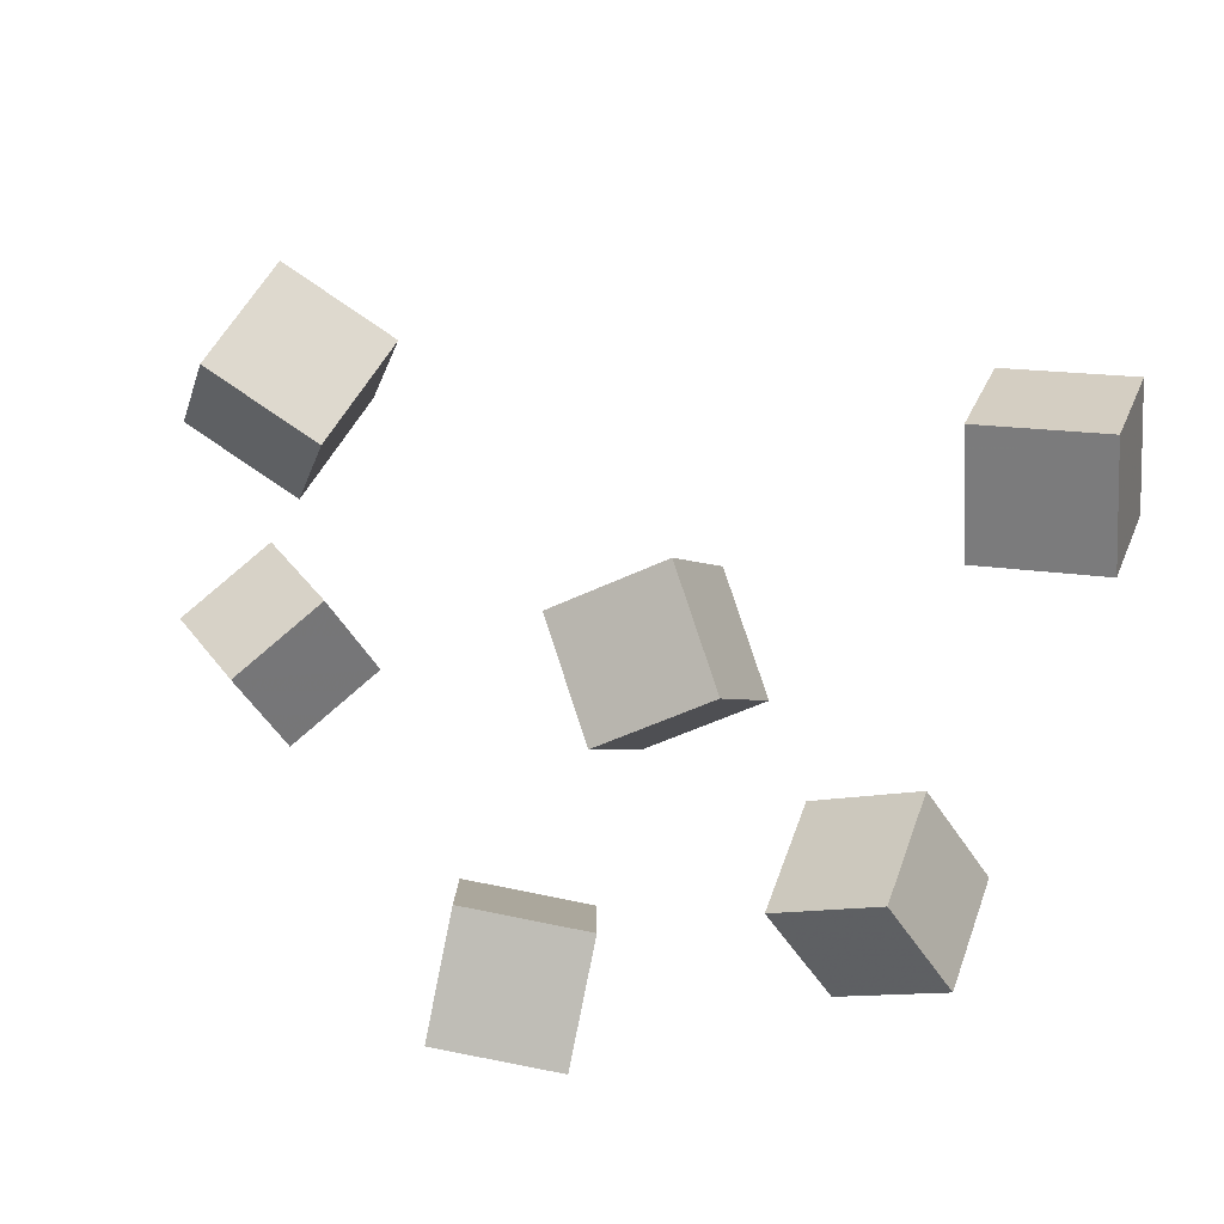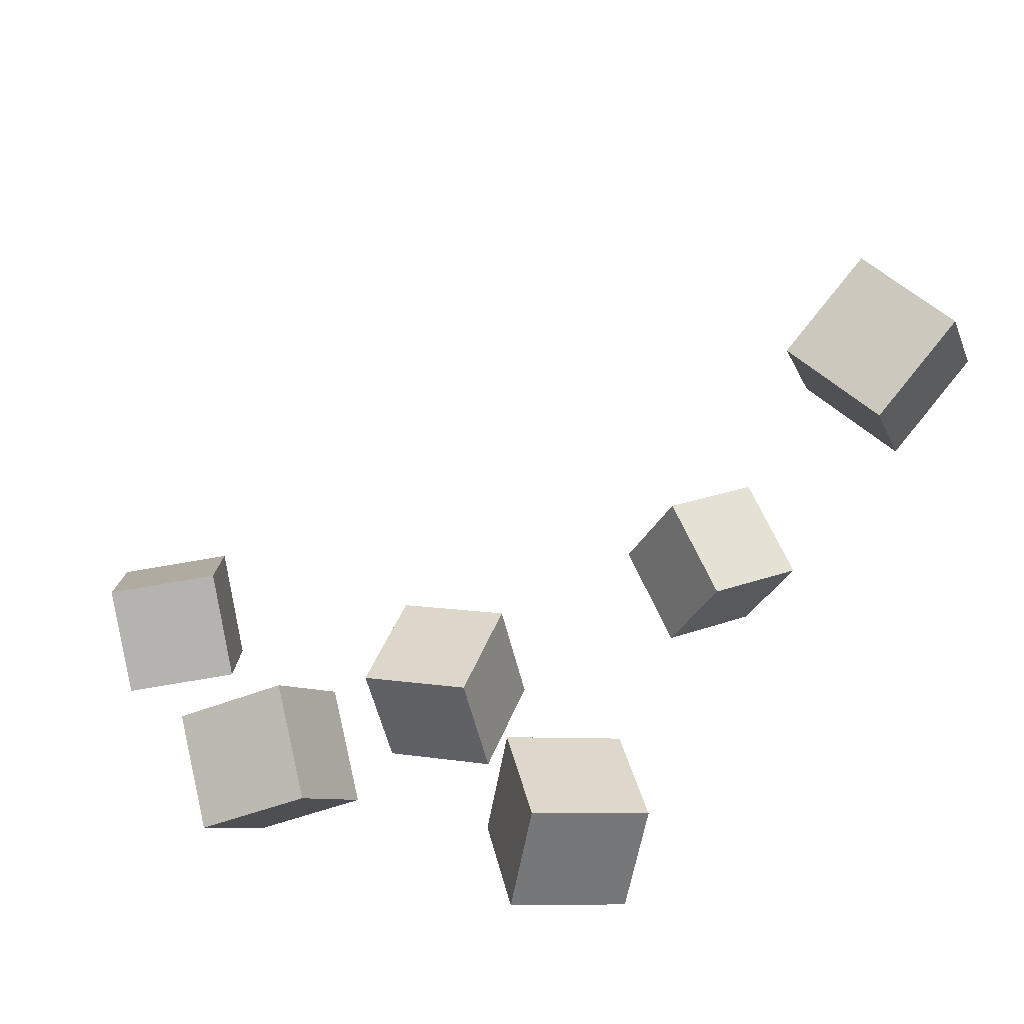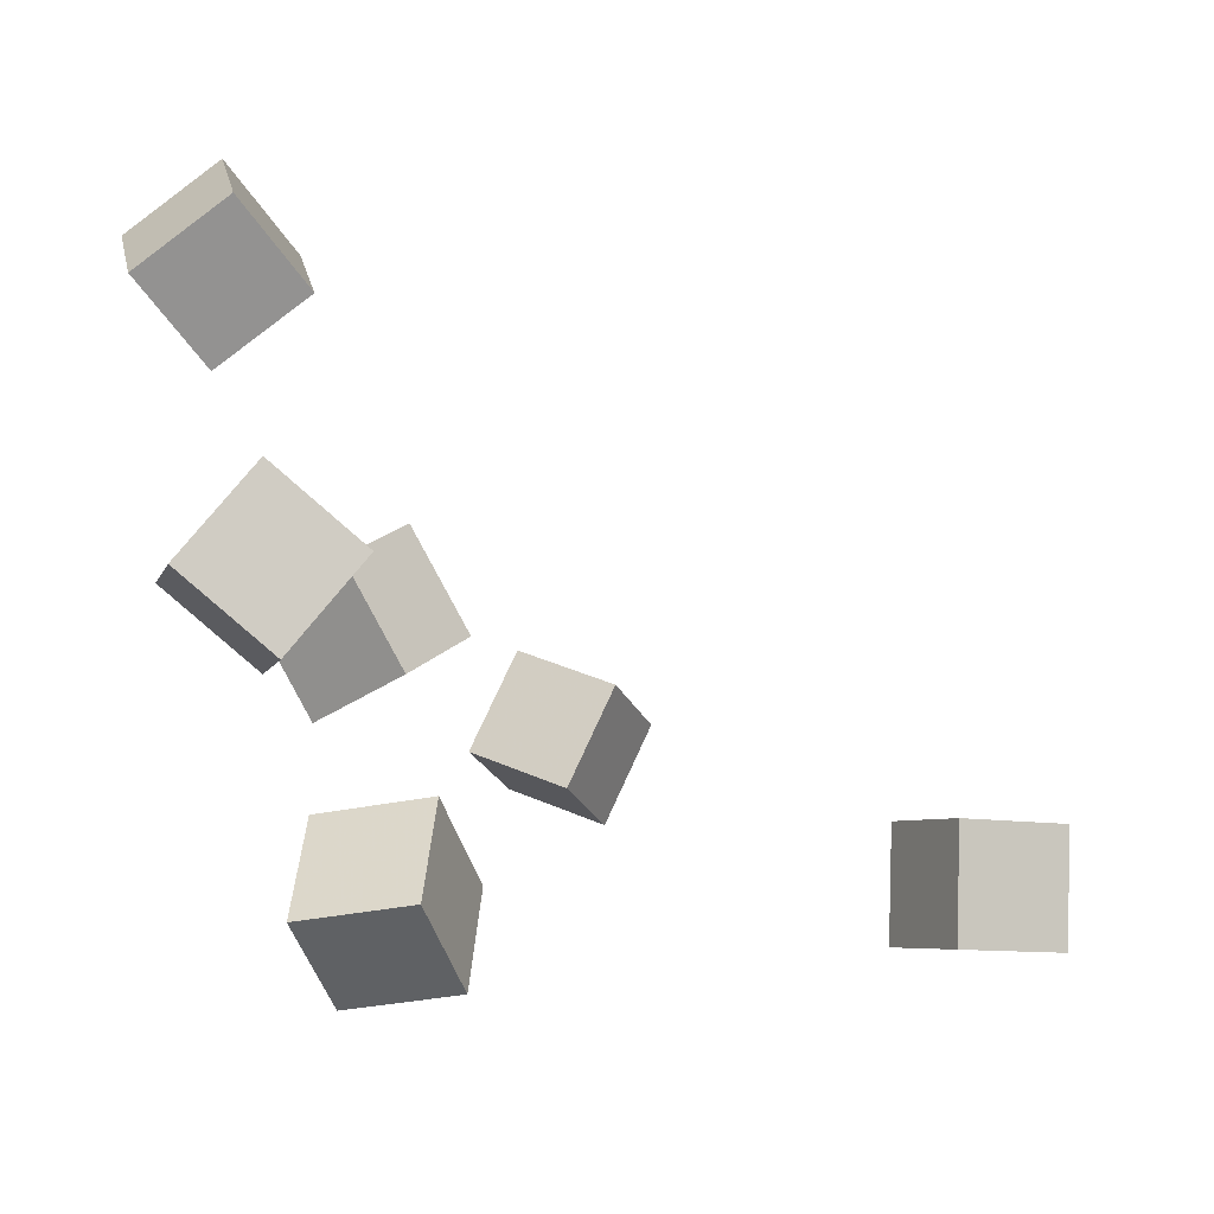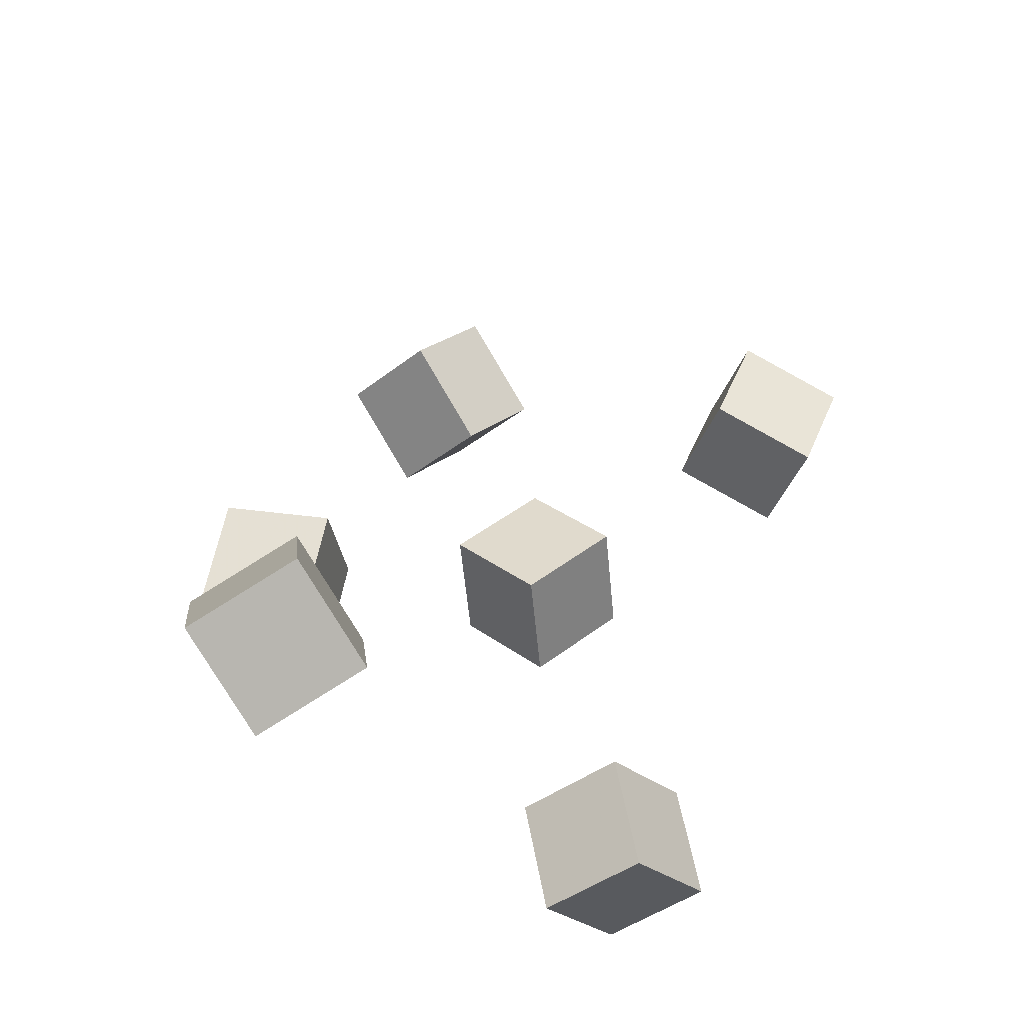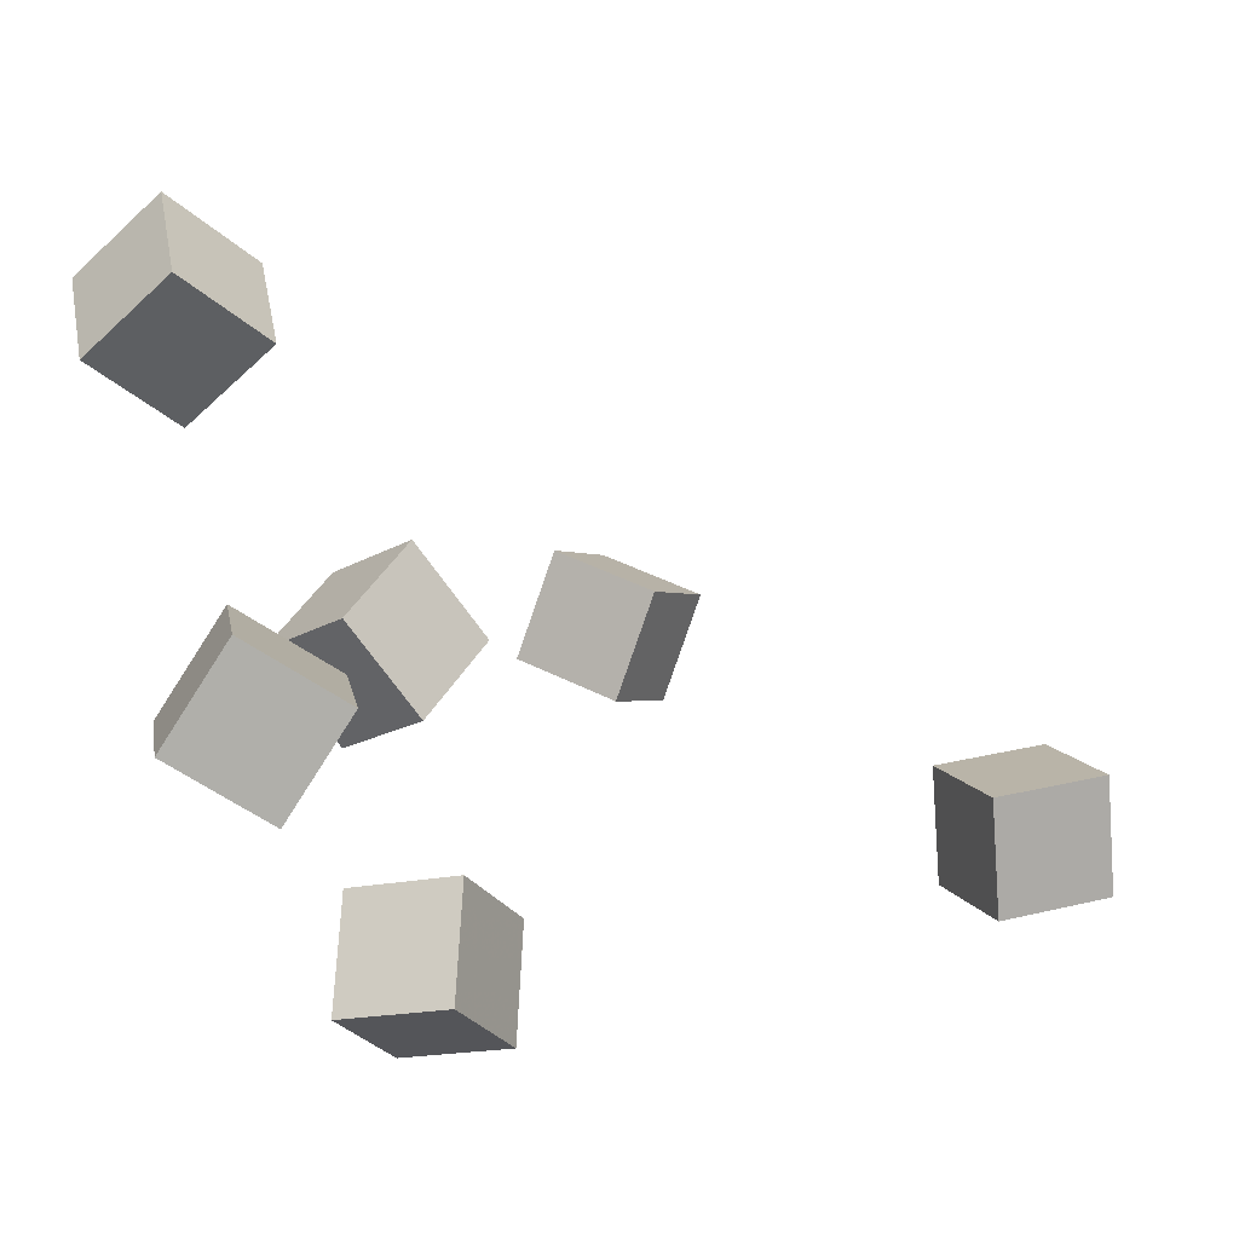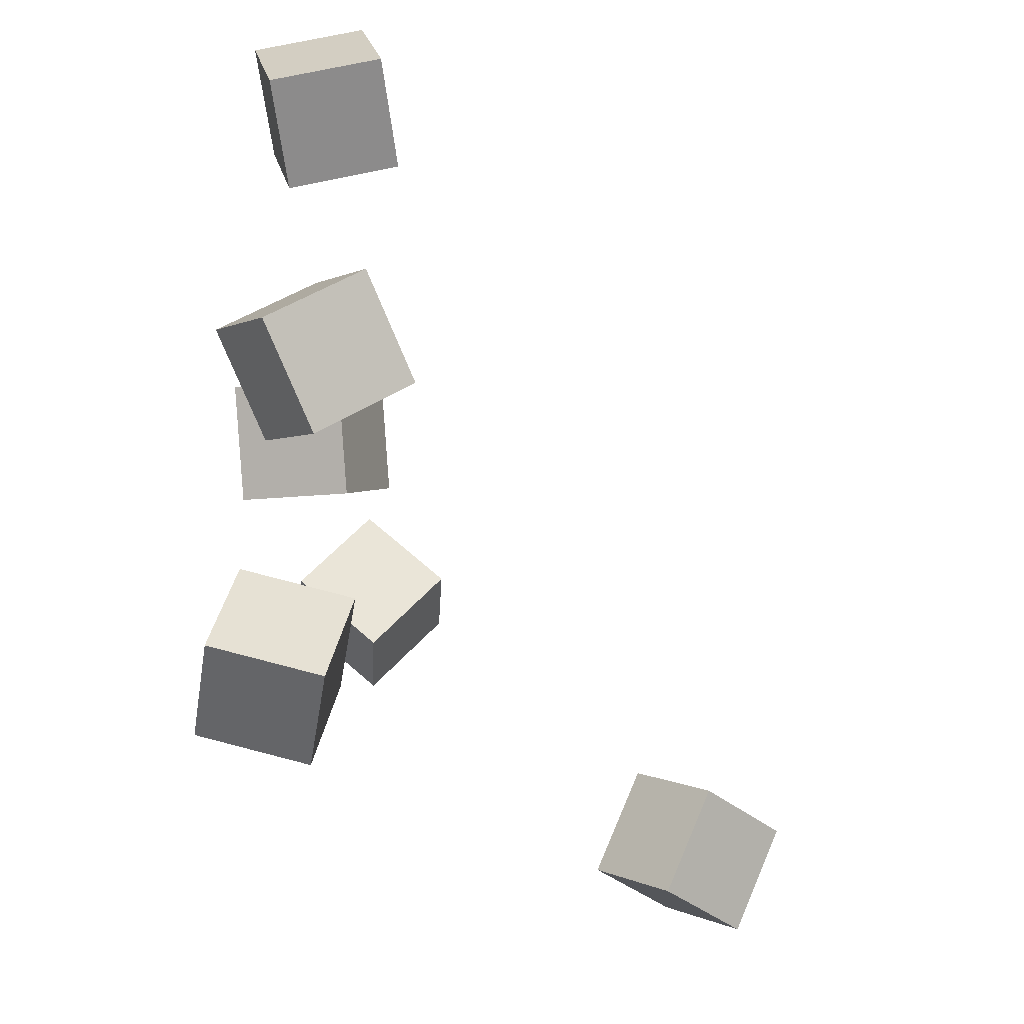
<metadata>
{"format":"obj","ext":"obj","renderer":"f3d","projection":"perspective","resolution":1024,"background":"white","views":[{"elev":-76.5,"azim":1.9,"up":"+Y"},{"elev":-67.4,"azim":170.6,"up":"+Z"},{"elev":-61.2,"azim":105.7,"up":"+Z"},{"elev":62.1,"azim":-65.4,"up":"+Y"},{"elev":-40.4,"azim":113.1,"up":"+Z"},{"elev":-64.8,"azim":78.9,"up":"+Z"}]}
</metadata>
<code>
v 0.04892 -0.05021 -0.08606
v 0.07278 0.0001406 -0.04642
v 0.08209 -0.02362 -0.1398
v 0.106 0.02674 -0.1002
v 0.1041 -0.0883 -0.07088
v 0.1279 -0.03794 -0.03124
v 0.1372 -0.0617 -0.1246
v 0.1611 -0.01135 -0.085
f 1.0 7.0 5.0
f 1.0 3.0 7.0
f 1.0 4.0 3.0
f 1.0 2.0 4.0
f 3.0 8.0 7.0
f 3.0 4.0 8.0
f 5.0 7.0 8.0
f 5.0 8.0 6.0
f 1.0 5.0 6.0
f 1.0 6.0 2.0
f 2.0 6.0 8.0
f 2.0 8.0 4.0
v -0.2716 0.2607 -0.005843
v -0.2184 0.2778 0.0341
v -0.2456 0.2986 -0.05678
v -0.1924 0.3157 -0.01683
v -0.2364 0.2053 -0.02903
v -0.1832 0.2225 0.01091
v -0.2103 0.2432 -0.07997
v -0.1571 0.2604 -0.04003
f 9.0 15.0 13.0
f 9.0 11.0 15.0
f 9.0 12.0 11.0
f 9.0 10.0 12.0
f 11.0 16.0 15.0
f 11.0 12.0 16.0
f 13.0 15.0 16.0
f 13.0 16.0 14.0
f 9.0 13.0 14.0
f 9.0 14.0 10.0
f 10.0 14.0 16.0
f 10.0 16.0 12.0
v -0.03226 -0.06021 0.001094
v -0.05195 -0.03356 0.06209
v -0.006876 0.001304 -0.01759
v -0.02657 0.02796 0.04341
v 0.02932 -0.07732 0.02845
v 0.009633 -0.05067 0.08945
v 0.05471 -0.01581 0.009768
v 0.03502 0.01085 0.07077
f 17.0 23.0 21.0
f 17.0 19.0 23.0
f 17.0 20.0 19.0
f 17.0 18.0 20.0
f 19.0 24.0 23.0
f 19.0 20.0 24.0
f 21.0 23.0 24.0
f 21.0 24.0 22.0
f 17.0 21.0 22.0
f 17.0 22.0 18.0
f 18.0 22.0 24.0
f 18.0 24.0 20.0
v -0.1159 -0.06131 -0.1438
v -0.09975 -0.05106 -0.0764
v -0.1166 0.007341 -0.1541
v -0.1005 0.01759 -0.08665
v -0.04762 -0.06293 -0.1599
v -0.03151 -0.05268 -0.09247
v -0.0484 0.005721 -0.1701
v -0.03229 0.01597 -0.1027
f 25.0 31.0 29.0
f 25.0 27.0 31.0
f 25.0 28.0 27.0
f 25.0 26.0 28.0
f 27.0 32.0 31.0
f 27.0 28.0 32.0
f 29.0 31.0 32.0
f 29.0 32.0 30.0
f 25.0 29.0 30.0
f 25.0 30.0 26.0
f 26.0 30.0 32.0
f 26.0 32.0 28.0
v 0.1432 -0.06601 0.08503
v 0.1414 -0.08138 0.1531
v 0.1653 -0.00228 0.1
v 0.1635 -0.01765 0.168
v 0.2089 -0.08797 0.0818
v 0.2071 -0.1033 0.1498
v 0.2309 -0.02424 0.09678
v 0.2291 -0.03961 0.1648
f 33.0 39.0 37.0
f 33.0 35.0 39.0
f 33.0 36.0 35.0
f 33.0 34.0 36.0
f 35.0 40.0 39.0
f 35.0 36.0 40.0
f 37.0 39.0 40.0
f 37.0 40.0 38.0
f 33.0 37.0 38.0
f 33.0 38.0 34.0
f 34.0 38.0 40.0
f 34.0 40.0 36.0
v -0.172 0.03921 0.1052
v -0.2275 0.0465 0.1445
v -0.1363 0.07887 0.1482
v -0.1919 0.08615 0.1875
v -0.1535 -0.01683 0.1416
v -0.2091 -0.009546 0.1809
v -0.1179 0.02283 0.1846
v -0.1734 0.03011 0.2239
f 41.0 47.0 45.0
f 41.0 43.0 47.0
f 41.0 44.0 43.0
f 41.0 42.0 44.0
f 43.0 48.0 47.0
f 43.0 44.0 48.0
f 45.0 47.0 48.0
f 45.0 48.0 46.0
f 41.0 45.0 46.0
f 41.0 46.0 42.0
f 42.0 46.0 48.0
f 42.0 48.0 44.0

</code>
